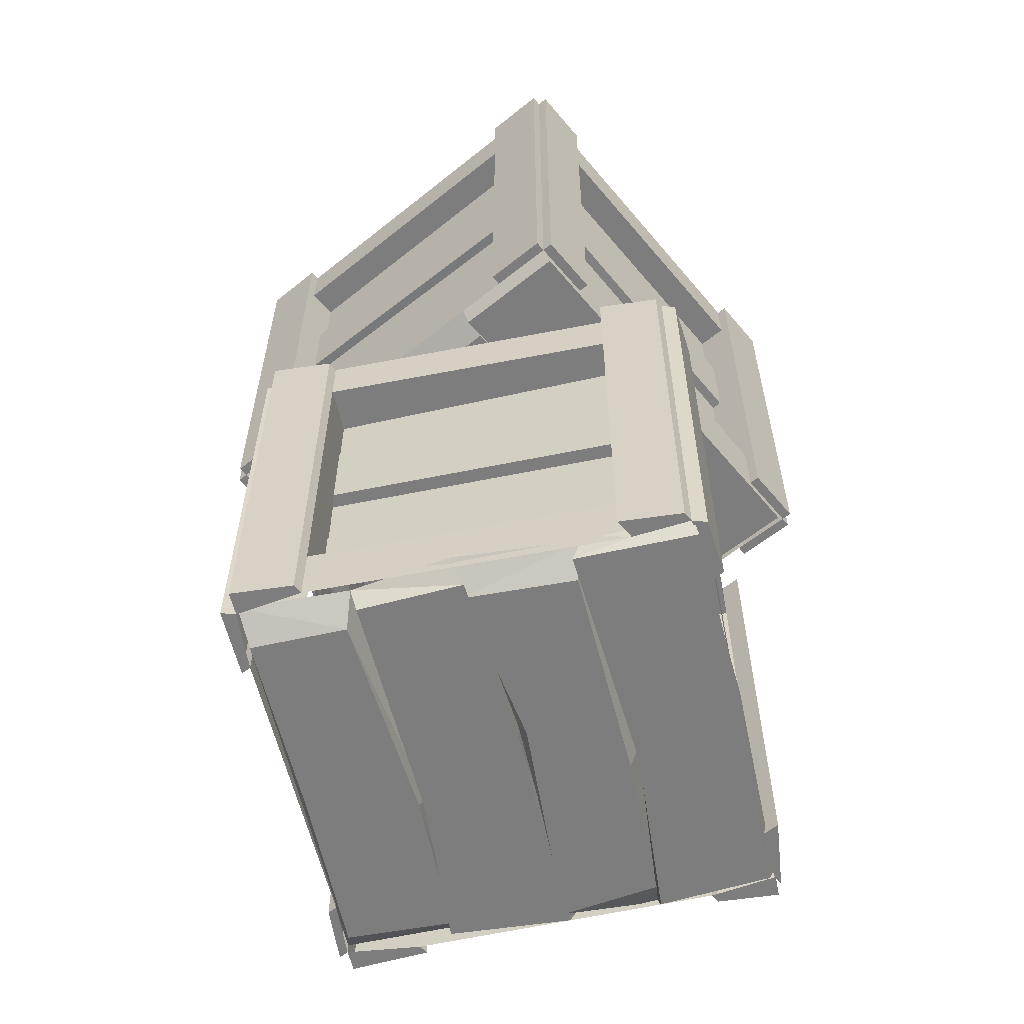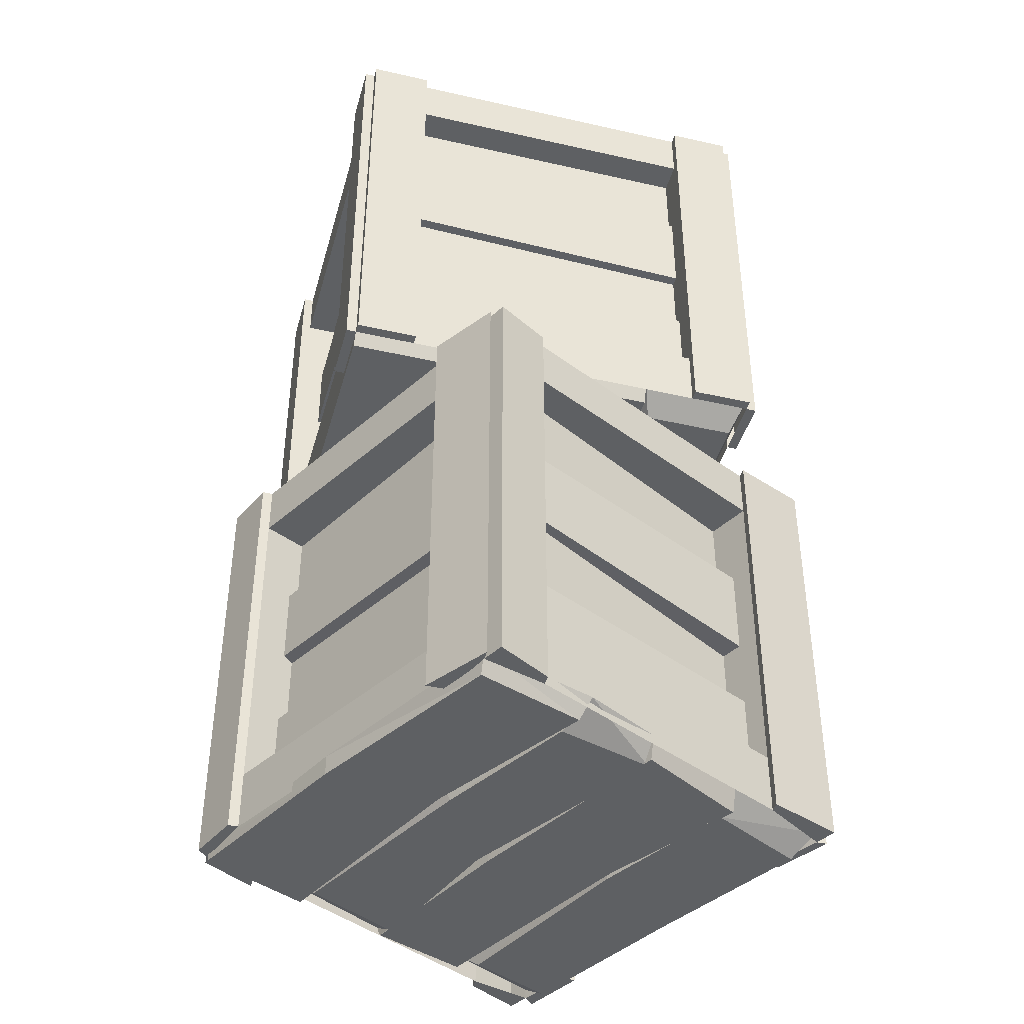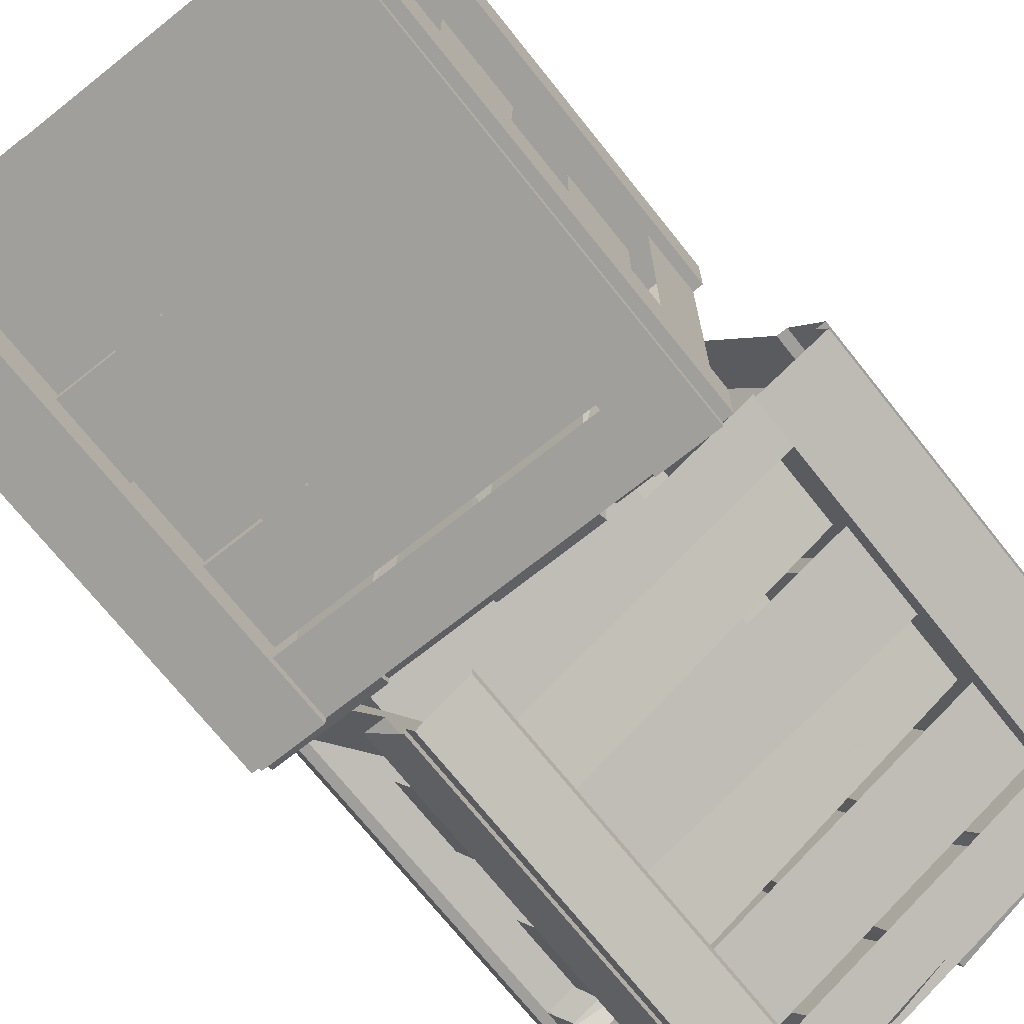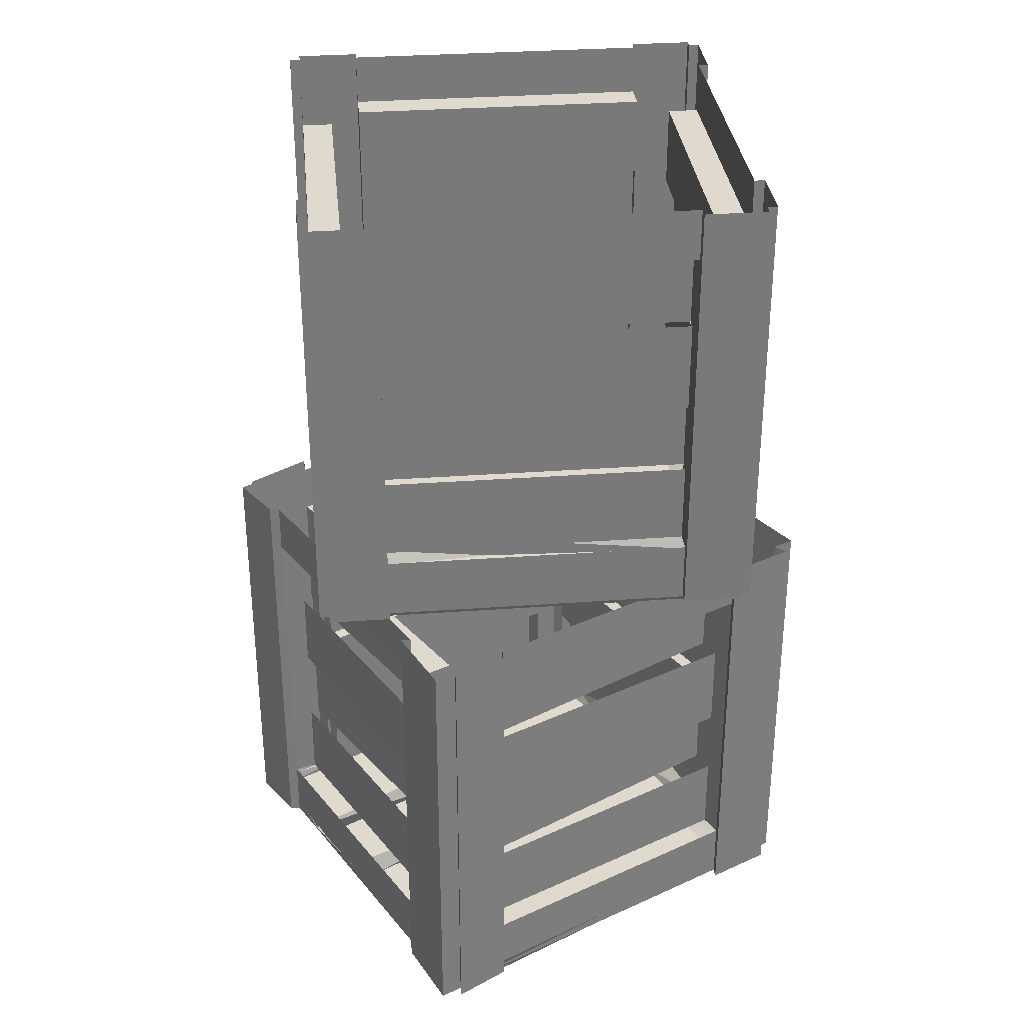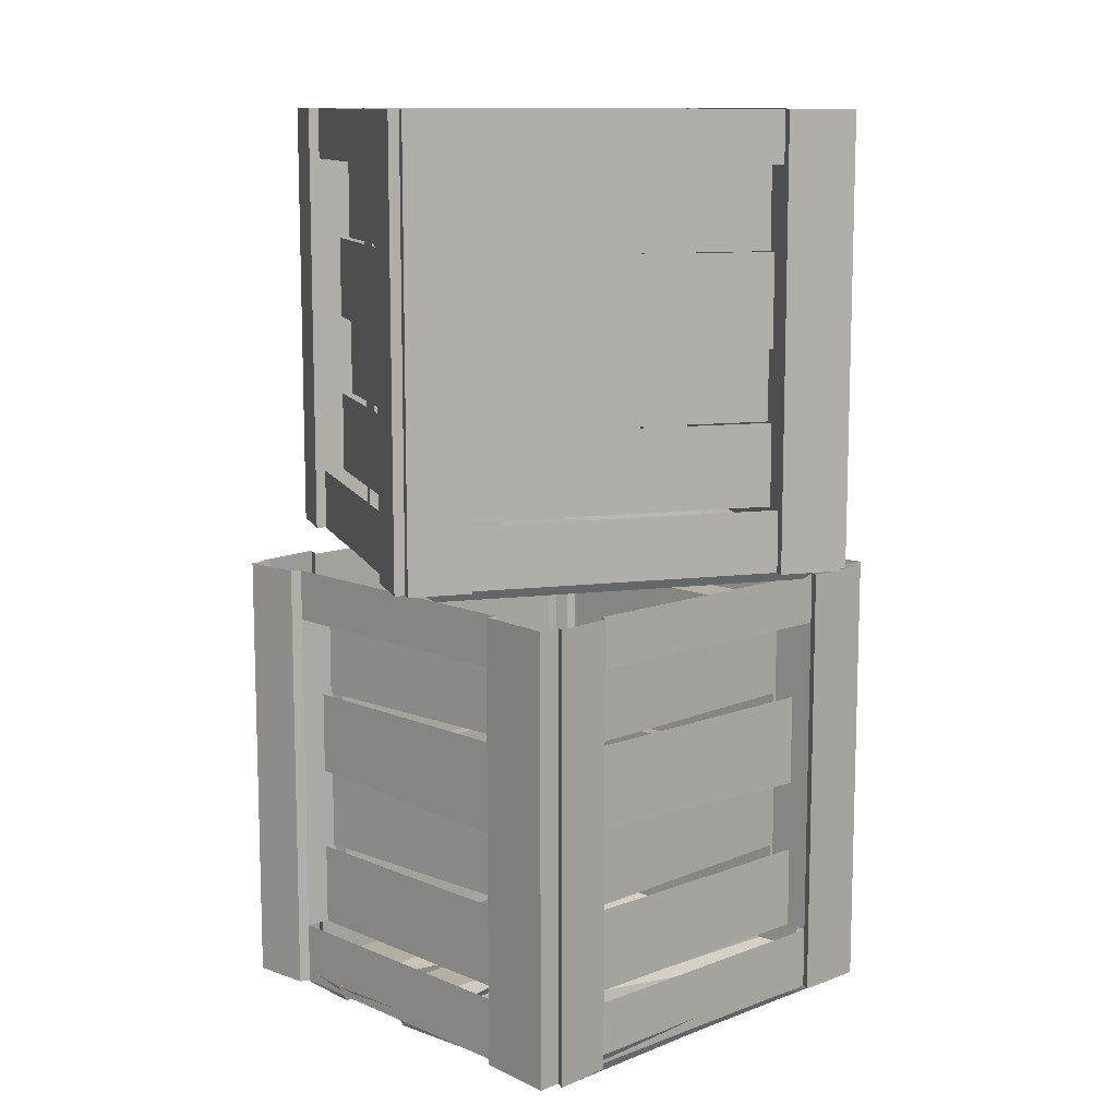
<metadata>
{"format":"obj","ext":"obj","renderer":"f3d","projection":"perspective","resolution":1024,"background":"white","views":[{"elev":-59.1,"azim":39.6,"up":"+Y"},{"elev":-42.2,"azim":164.7,"up":"+Y"},{"elev":-71.2,"azim":-141.5,"up":"+Z"},{"elev":32.6,"azim":-95.8,"up":"+Y"},{"elev":11.1,"azim":-106.9,"up":"+Y"}]}
</metadata>
<code>
o object/crate/63
v -10 -42 -4
v -10 -42 21
v -11 -44 18
v -10 -44 -4
v -10 -44 20
v 0 -44 20
v 0 -42 21
v 1 -42 2
v 2 -44 2
v 0 -44 18
v 10 -42 21
v 10 -44 18
v 11 -42 -3
v 11 -44 -3
v 10 -44 20
v 21 -42 21
v 21 -44 20
v 21 -44 0
v 21 -42 0
v 21 -44 -20
v 21 -42 -21
v 10 -44 -20
v 10 -42 -21
v 10 -44 -19
v 0 -44 -19
v 0 -42 -21
v 1 -44 2
v 0 -44 -20
v -10 -42 -21
v -10 -44 -20
v -11 -44 -18
v -21 -42 -21
v -20 -44 -18
v -20 -44 0
v -21 -42 0
v -20 -44 18
v -21 -42 21
v 21 -5 -15
v 18 -5 -15
v 21 -37 -15
v 22 -37 -15
v 22 -5 -15
v 22 0 -15
v 21 0 -15
v 21 0 15
v 21 -5 15
v 18 -5 15
v 18 -13 -15
v 18 -13 15
v 21 -37 15
v 18 -37 15
v 22 0 21
v 22 -43 21
v 22 -37 15
v 22 -5 15
v 22 0 15
v 21 -43 15
v 21 -43 -15
v 22 -43 -15
v 22 -43 -21
v 22 0 -21
v 22 -43 15
v 21 -43 21
v 21 0 21
v 21 0 22
v 21 -43 22
v 15 -43 21
v 15 -43 22
v 15 -37 21
v -15 -43 21
v -15 -37 21
v -15 -37 22
v -15 -43 22
v -21 -43 22
v -21 -43 21
v -21 0 22
v -21 0 21
v -22 0 21
v -22 -43 21
v -21 -43 15
v -22 -43 15
v -21 -37 15
v -21 -43 -15
v -21 -37 -15
v -22 -37 -15
v -22 -43 -15
v -22 -43 -21
v -21 -43 -21
v -22 0 -21
v -21 0 -21
v -21 0 -22
v -21 -43 -22
v -15 -43 -21
v -15 -43 -22
v -15 -37 -21
v 15 -43 -21
v 15 -37 -21
v 15 -37 -22
v 15 -43 -22
v 21 -43 -22
v 21 -43 -21
v 21 0 -22
v 21 0 -21
v 19 -13 15
v 19 -21 15
v 19 -22 -15
v 19 -13 -15
v 19 -37 -15
v 19 -29 -15
v 19 -29 15
v 19 -37 15
v 18 -21 15
v 18 -29 15
v 18 -29 -15
v 18 -22 -15
v 18 -37 -15
v 15 -5 21
v 15 -5 18
v 15 -37 22
v 15 -5 22
v 15 0 22
v 15 0 21
v -15 0 21
v -15 -5 21
v -15 -5 18
v 15 -13 18
v -15 -13 18
v -15 -37 18
v -15 -5 22
v -15 0 22
v -15 -13 19
v -15 -21 19
v 15 -22 19
v 15 -13 19
v 15 -37 19
v 15 -29 19
v -15 -29 19
v -15 -37 19
v -15 -21 18
v -15 -29 18
v 15 -29 18
v 15 -22 18
v 15 -37 18
v -21 -5 15
v -18 -5 15
v -22 -37 15
v -22 -5 15
v -22 0 15
v -21 0 15
v -21 0 -15
v -21 -5 -15
v -18 -5 -15
v -18 -13 15
v -18 -13 -15
v -18 -37 -15
v -22 -5 -15
v -22 0 -15
v -19 -13 -15
v -19 -21 -15
v -19 -22 15
v -19 -13 15
v -19 -37 15
v -19 -29 15
v -19 -29 -15
v -19 -37 -15
v -18 -21 -15
v -18 -29 -15
v -18 -29 15
v -18 -22 15
v -18 -37 15
v 15 -5 -22
v 15 0 -22
v 15 0 -21
v 15 -5 -21
v -15 -5 -21
v -15 0 -21
v -15 0 -22
v -15 -5 -22
v -15 -37 -22
v -15 -5 -18
v -15 -37 -18
v 15 -13 -19
v 15 -21 -19
v -15 -22 -19
v -15 -13 -19
v -15 -37 -19
v -15 -29 -19
v 15 -29 -19
v 15 -37 -19
v 15 -21 -18
v 15 -29 -18
v -15 -29 -18
v -15 -22 -18
v -15 -13 -18
v 15 -5 -18
v 15 -13 -18
v 15 -37 -18
v -11 -87 0
v -1 -87 22
v -3 -89 20
v -11 -89 1
v -19 -87 -14
v -19 -89 -13
v -11 -89 0
v -1 -89 21
v 8 -89 17
v 8 -87 19
v 1 -87 1
v 2 -89 1
v 7 -89 16
v 18 -87 13
v 16 -89 11
v 8 -87 -8
v 8 -89 -8
v 17 -89 13
v 27 -87 9
v 27 -89 8
v 19 -89 -9
v 19 -87 -9
v 9 -89 -27
v 9 -87 -28
v -1 -89 -23
v -2 -87 -24
v 7 -89 -8
v 0 -89 -21
v -9 -89 -18
v -9 -87 -20
v 1 -89 1
v -9 -89 -19
v -29 -87 -9
v -27 -89 -7
v -19 -89 8
v -20 -87 8
v -11 -89 24
v -10 -87 27
v -18 -89 -12
v 11 -50 -23
v 8 -50 -21
v 11 -82 -23
v 13 -82 -23
v 13 -50 -23
v 13 -45 -23
v 11 -45 -23
v 25 -45 3
v 25 -50 3
v 21 -50 5
v 8 -58 -21
v 21 -58 5
v 25 -82 3
v 21 -82 5
v 28 -45 8
v 28 -88 8
v 26 -82 3
v 26 -50 3
v 26 -45 3
v 25 -88 3
v 11 -88 -23
v 13 -88 -23
v 9 -88 -29
v 9 -45 -29
v 26 -88 3
v 27 -88 9
v 27 -45 9
v 27 -45 10
v 27 -88 10
v 22 -88 11
v 22 -88 13
v 22 -82 11
v -4 -88 25
v -4 -82 25
v -4 -82 26
v -4 -88 26
v -9 -88 29
v -10 -88 27
v -9 -45 29
v -10 -45 27
v -11 -45 28
v -11 -88 28
v -13 -88 22
v -14 -88 22
v -13 -82 22
v -26 -88 -4
v -26 -82 -4
v -27 -82 -4
v -27 -88 -4
v -30 -88 -9
v -29 -88 -9
v -30 -45 -9
v -29 -45 -9
v -30 -45 -11
v -30 -88 -11
v -23 -88 -13
v -23 -88 -14
v -23 -82 -13
v 3 -88 -26
v 3 -82 -26
v 3 -82 -27
v 3 -88 -27
v 8 -88 -30
v 9 -88 -28
v 8 -45 -30
v 9 -45 -28
v 22 -58 4
v 22 -66 4
v 9 -67 -22
v 9 -58 -22
v 9 -82 -22
v 9 -74 -22
v 22 -74 4
v 22 -82 4
v 21 -66 5
v 21 -74 5
v 8 -74 -21
v 8 -67 -21
v 8 -82 -21
v 22 -50 11
v 20 -50 8
v 22 -82 13
v 22 -50 13
v 22 -45 13
v 22 -45 11
v -4 -45 25
v -4 -50 25
v -6 -50 21
v 20 -58 8
v -6 -58 21
v -6 -82 21
v -4 -50 26
v -4 -45 26
v -5 -58 22
v -5 -66 22
v 21 -67 9
v 21 -58 9
v 21 -82 9
v 21 -74 9
v -5 -74 22
v -5 -82 22
v -6 -66 21
v -6 -74 21
v 20 -74 8
v 20 -67 8
v 20 -82 8
v -13 -50 22
v -9 -50 20
v -14 -82 22
v -14 -50 22
v -14 -45 22
v -13 -45 22
v -26 -45 -4
v -26 -50 -4
v -23 -50 -5
v -9 -58 20
v -23 -58 -5
v -23 -82 -5
v -27 -50 -4
v -27 -45 -4
v -24 -58 -5
v -24 -66 -5
v -11 -67 21
v -11 -58 21
v -11 -82 21
v -11 -74 21
v -24 -74 -5
v -24 -82 -5
v -23 -66 -5
v -23 -74 -5
v -9 -74 20
v -9 -67 20
v -9 -82 20
v 3 -50 -27
v 3 -45 -27
v 3 -45 -26
v 3 -50 -26
v -23 -50 -13
v -23 -45 -13
v -23 -45 -14
v -23 -50 -14
v -23 -82 -14
v -21 -50 -9
v -21 -82 -9
v 4 -58 -24
v 4 -66 -24
v -22 -67 -11
v -22 -58 -11
v -22 -82 -11
v -22 -74 -11
v 4 -74 -24
v 4 -82 -24
v 4 -66 -23
v 4 -74 -23
v -21 -74 -9
v -21 -67 -9
v -21 -58 -9
v 4 -50 -23
v 4 -58 -23
v 4 -82 -23
f 1 2 3
f 1 3 4
f 1 4 2
f 2 4 5
f 2 5 6
f 2 6 7
f 7 6 8
f 7 8 9
f 7 9 10
f 7 10 11
f 11 10 12
f 11 12 13
f 11 13 14
f 11 14 15
f 11 15 16
f 16 15 17
f 16 17 18
f 16 18 19
f 19 18 20
f 19 20 21
f 21 20 22
f 21 22 23
f 23 22 13
f 23 13 14
f 23 14 24
f 23 24 25
f 23 25 26
f 26 25 8
f 26 8 27
f 26 27 28
f 26 28 29
f 29 28 30
f 29 30 1
f 29 1 4
f 29 4 31
f 29 31 32
f 32 31 33
f 32 33 34
f 32 34 35
f 35 34 36
f 35 36 37
f 37 36 3
f 37 3 2
f 6 27 8
f 27 6 4
f 27 4 28
f 28 4 30
f 30 4 1
f 22 14 13
f 14 22 20
f 14 20 18
f 14 18 17
f 14 17 15
f 25 9 8
f 9 25 24
f 9 24 14
f 9 14 12
f 9 12 10
f 12 14 13
f 34 33 31
f 34 31 4
f 34 4 3
f 34 3 36
f 6 5 4
f 38 39 39
f 38 39 39
f 38 39 39
f 38 39 40
f 38 40 41
f 38 41 42
f 38 42 43
f 38 43 44
f 38 44 45
f 38 45 46
f 38 46 47
f 38 47 39
f 39 47 48
f 48 47 49
f 47 47 46
f 47 46 50
f 47 50 51
f 52 53 54
f 52 54 55
f 52 55 56
f 56 55 45
f 45 55 46
f 46 55 50
f 50 55 54
f 50 54 57
f 50 57 40
f 40 57 58
f 40 58 59
f 40 59 41
f 41 59 60
f 41 60 42
f 42 60 61
f 42 61 43
f 53 62 54
f 54 62 57
f 57 62 53
f 57 53 63
f 63 53 52
f 63 52 64
f 63 64 65
f 63 65 66
f 63 66 67
f 67 66 68
f 67 68 69
f 67 69 70
f 70 69 71
f 70 71 72
f 70 72 73
f 70 73 74
f 70 74 75
f 75 74 76
f 75 76 77
f 75 77 78
f 75 78 79
f 75 79 80
f 80 79 81
f 80 81 82
f 80 82 83
f 83 82 84
f 83 84 85
f 83 85 86
f 83 86 87
f 83 87 88
f 88 87 89
f 88 89 90
f 88 90 91
f 88 91 92
f 88 92 93
f 93 92 94
f 93 94 95
f 93 95 96
f 96 95 97
f 96 97 98
f 96 98 99
f 96 99 100
f 96 100 101
f 101 100 102
f 101 102 103
f 101 103 61
f 101 61 60
f 101 60 58
f 58 60 59
f 104 105 106
f 104 106 107
f 108 109 110
f 108 110 111
f 112 113 114
f 112 114 115
f 112 115 106
f 112 106 105
f 39 116 40
f 117 118 118
f 117 118 118
f 117 118 118
f 117 118 69
f 117 69 119
f 117 119 120
f 117 120 121
f 117 121 122
f 117 122 123
f 117 123 124
f 117 124 125
f 117 125 118
f 118 125 126
f 126 125 127
f 125 125 124
f 125 124 71
f 125 71 128
f 76 74 72
f 76 72 129
f 76 129 130
f 130 129 123
f 123 129 124
f 124 129 71
f 71 129 72
f 74 73 72
f 68 66 119
f 68 119 69
f 66 65 120
f 66 120 119
f 121 120 65
f 131 132 133
f 131 133 134
f 135 136 137
f 135 137 138
f 139 140 141
f 139 141 142
f 139 142 133
f 139 133 132
f 118 143 69
f 144 145 145
f 144 145 145
f 144 145 145
f 144 145 82
f 144 82 146
f 144 146 147
f 144 147 148
f 144 148 149
f 144 149 150
f 144 150 151
f 144 151 152
f 144 152 145
f 145 152 153
f 153 152 154
f 152 152 151
f 152 151 84
f 152 84 155
f 89 87 85
f 89 85 156
f 89 156 157
f 157 156 150
f 150 156 151
f 151 156 84
f 84 156 85
f 87 86 85
f 81 79 146
f 81 146 82
f 79 78 147
f 79 147 146
f 148 147 78
f 158 159 160
f 158 160 161
f 162 163 164
f 162 164 165
f 166 167 168
f 166 168 169
f 166 169 160
f 166 160 159
f 145 170 82
f 102 100 98
f 102 98 171
f 102 171 172
f 172 171 173
f 173 171 174
f 173 174 175
f 173 175 176
f 176 175 177
f 177 175 178
f 177 178 91
f 91 178 92
f 92 178 179
f 92 179 94
f 94 179 95
f 95 179 175
f 95 175 180
f 95 180 181
f 100 99 98
f 182 183 184
f 182 184 185
f 186 187 188
f 186 188 189
f 190 191 192
f 190 192 193
f 190 193 184
f 190 184 183
f 194 180 195
f 194 195 196
f 195 174 97
f 195 97 197
f 97 174 171
f 97 171 98
f 179 178 175
f 175 195 180
f 195 175 174
f 198 199 200
f 198 200 201
f 198 201 202
f 198 202 203
f 198 203 204
f 198 204 199
f 199 204 205
f 199 205 206
f 199 206 207
f 207 206 208
f 207 208 209
f 207 209 210
f 207 210 211
f 211 210 212
f 211 212 213
f 211 213 214
f 211 214 215
f 211 215 216
f 216 215 217
f 216 217 218
f 216 218 219
f 219 218 220
f 219 220 221
f 221 220 222
f 221 222 223
f 223 222 213
f 223 213 224
f 223 224 225
f 223 225 226
f 223 226 227
f 227 226 208
f 227 208 228
f 227 228 229
f 227 229 202
f 202 229 203
f 203 229 204
f 204 229 228
f 204 228 206
f 204 206 205
f 206 228 208
f 230 231 232
f 230 232 233
f 233 232 234
f 233 234 235
f 235 234 200
f 235 200 199
f 201 236 202
f 202 236 230
f 230 236 231
f 231 236 232
f 232 236 201
f 232 201 200
f 232 200 234
f 222 214 213
f 214 222 220
f 214 220 218
f 214 218 217
f 214 217 215
f 226 209 208
f 209 226 225
f 209 225 224
f 209 224 212
f 209 212 210
f 212 224 213
f 237 238 238
f 237 238 238
f 237 238 238
f 237 238 239
f 237 239 240
f 237 240 241
f 237 241 242
f 237 242 243
f 237 243 244
f 237 244 245
f 237 245 246
f 237 246 238
f 238 246 247
f 247 246 248
f 246 246 245
f 246 245 249
f 246 249 250
f 251 252 253
f 251 253 254
f 251 254 255
f 255 254 244
f 244 254 245
f 245 254 249
f 249 254 253
f 249 253 256
f 249 256 239
f 239 256 257
f 239 257 258
f 239 258 240
f 240 258 259
f 240 259 241
f 241 259 260
f 241 260 242
f 252 261 253
f 253 261 256
f 256 261 252
f 256 252 262
f 262 252 251
f 262 251 263
f 262 263 264
f 262 264 265
f 262 265 266
f 266 265 267
f 266 267 268
f 266 268 269
f 269 268 270
f 269 270 271
f 269 271 272
f 269 272 273
f 269 273 274
f 274 273 275
f 274 275 276
f 274 276 277
f 274 277 278
f 274 278 279
f 279 278 280
f 279 280 281
f 279 281 282
f 282 281 283
f 282 283 284
f 282 284 285
f 282 285 286
f 282 286 287
f 287 286 288
f 287 288 289
f 287 289 290
f 287 290 291
f 287 291 292
f 292 291 293
f 292 293 294
f 292 294 295
f 295 294 296
f 295 296 297
f 295 297 298
f 295 298 299
f 295 299 300
f 300 299 301
f 300 301 302
f 300 302 260
f 300 260 259
f 300 259 257
f 257 259 258
f 303 304 305
f 303 305 306
f 307 308 309
f 307 309 310
f 311 312 313
f 311 313 314
f 311 314 305
f 311 305 304
f 238 315 239
f 316 317 317
f 316 317 317
f 316 317 317
f 316 317 268
f 316 268 318
f 316 318 319
f 316 319 320
f 316 320 321
f 316 321 322
f 316 322 323
f 316 323 324
f 316 324 317
f 317 324 325
f 325 324 326
f 324 324 323
f 324 323 270
f 324 270 327
f 275 273 271
f 275 271 328
f 275 328 329
f 329 328 322
f 322 328 323
f 323 328 270
f 270 328 271
f 273 272 271
f 267 265 318
f 267 318 268
f 265 264 319
f 265 319 318
f 320 319 264
f 330 331 332
f 330 332 333
f 334 335 336
f 334 336 337
f 338 339 340
f 338 340 341
f 338 341 332
f 338 332 331
f 317 342 268
f 343 344 344
f 343 344 344
f 343 344 344
f 343 344 281
f 343 281 345
f 343 345 346
f 343 346 347
f 343 347 348
f 343 348 349
f 343 349 350
f 343 350 351
f 343 351 344
f 344 351 352
f 352 351 353
f 351 351 350
f 351 350 283
f 351 283 354
f 288 286 284
f 288 284 355
f 288 355 356
f 356 355 349
f 349 355 350
f 350 355 283
f 283 355 284
f 286 285 284
f 280 278 345
f 280 345 281
f 278 277 346
f 278 346 345
f 347 346 277
f 357 358 359
f 357 359 360
f 361 362 363
f 361 363 364
f 365 366 367
f 365 367 368
f 365 368 359
f 365 359 358
f 344 369 281
f 301 299 297
f 301 297 370
f 301 370 371
f 371 370 372
f 372 370 373
f 372 373 374
f 372 374 375
f 375 374 376
f 376 374 377
f 376 377 290
f 290 377 291
f 291 377 378
f 291 378 293
f 293 378 294
f 294 378 374
f 294 374 379
f 294 379 380
f 299 298 297
f 381 382 383
f 381 383 384
f 385 386 387
f 385 387 388
f 389 390 391
f 389 391 392
f 389 392 383
f 389 383 382
f 393 379 394
f 393 394 395
f 394 373 296
f 394 296 396
f 296 373 370
f 296 370 297
f 378 377 374
f 374 394 379
f 394 374 373

</code>
